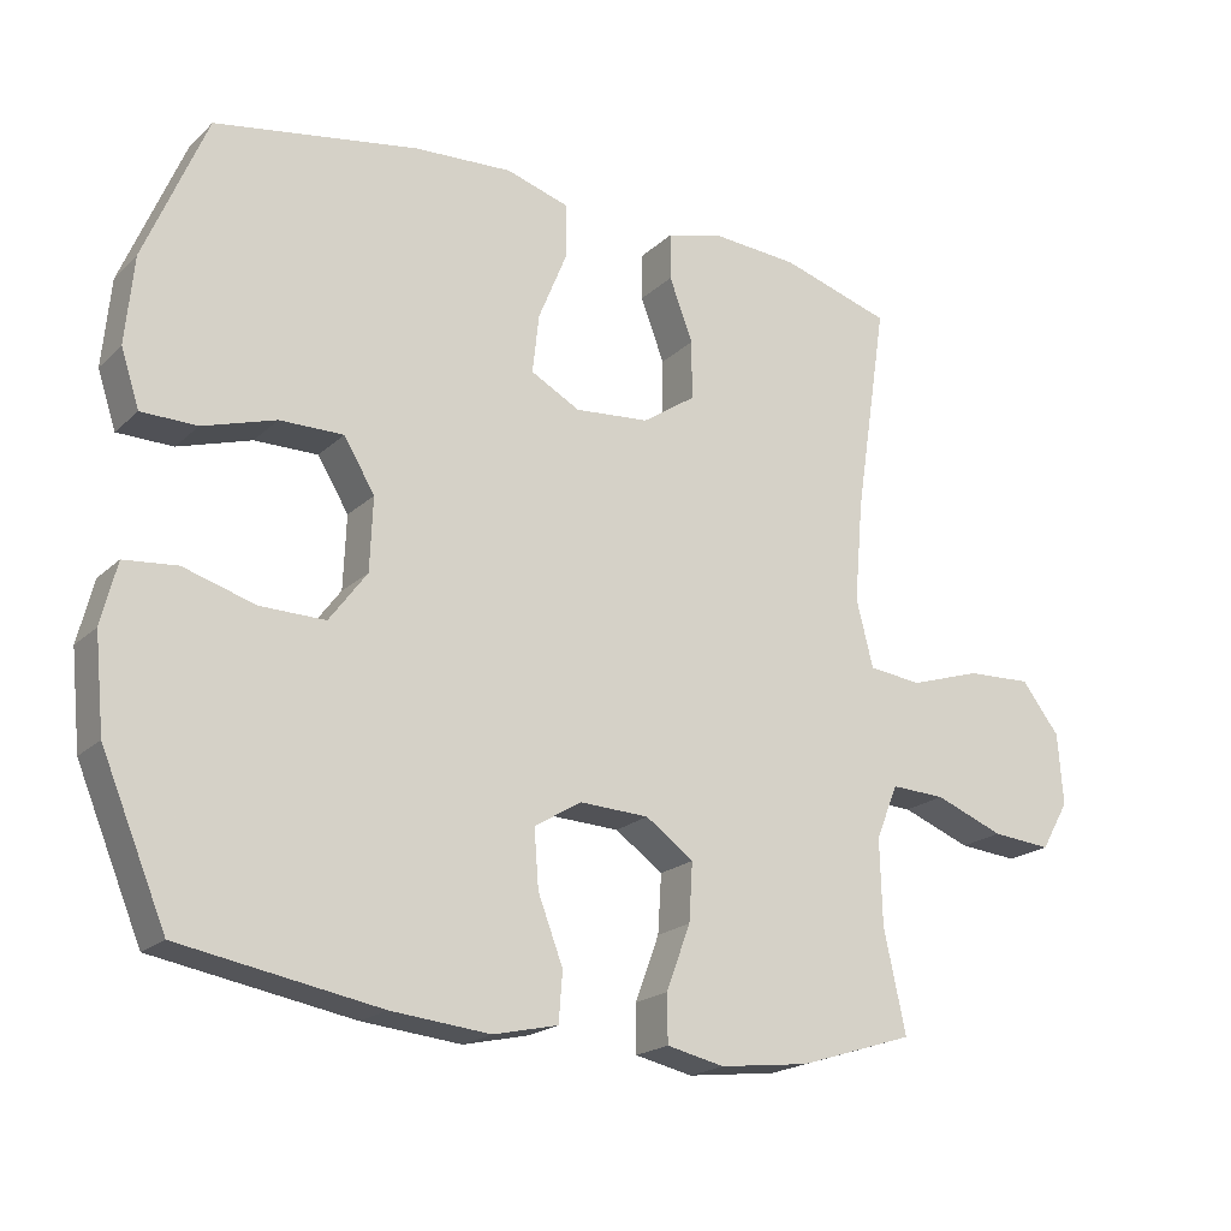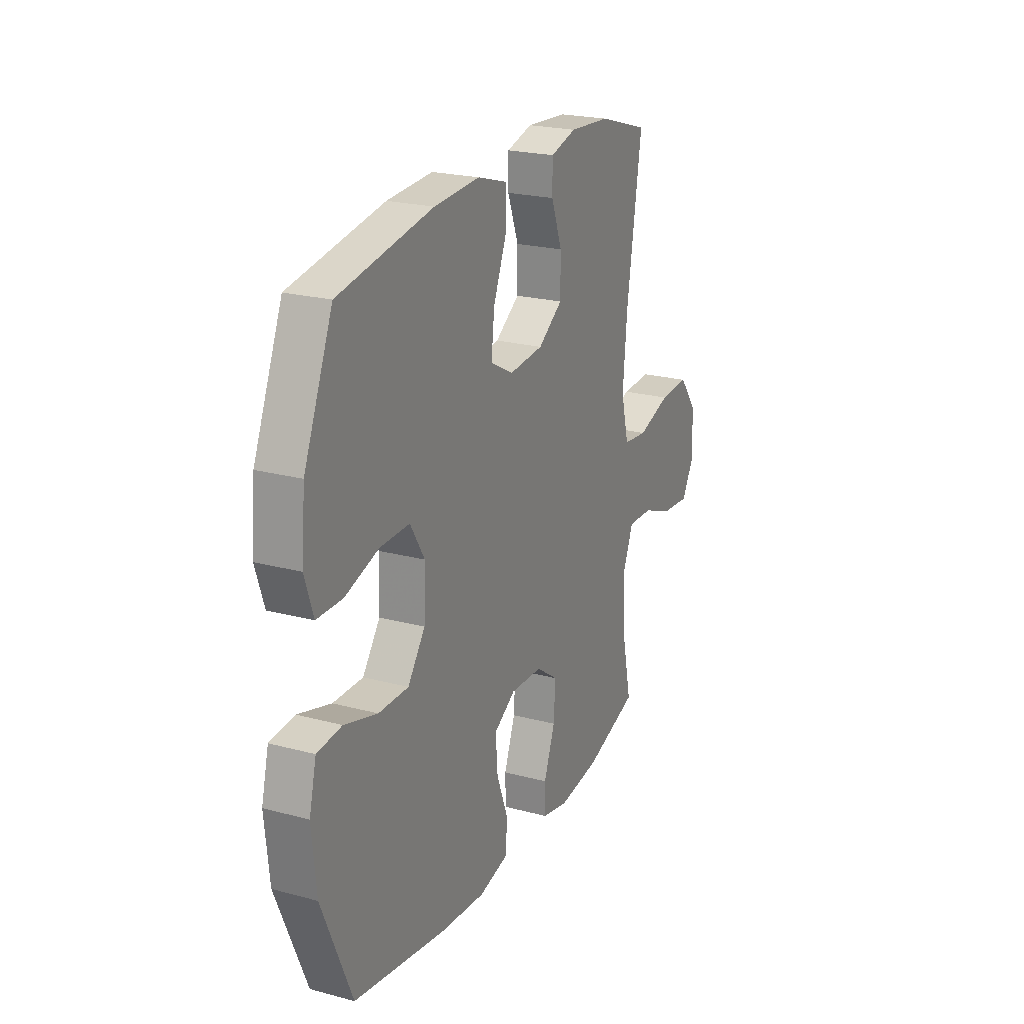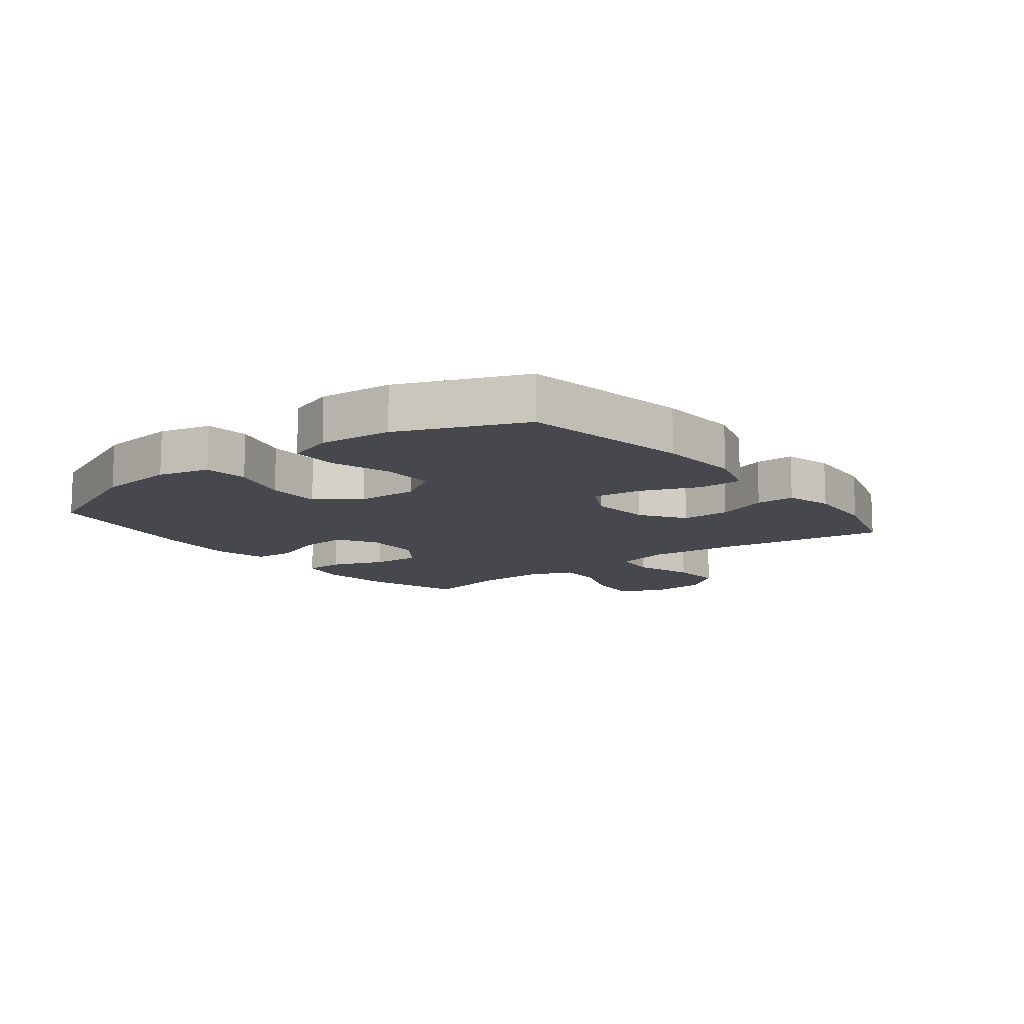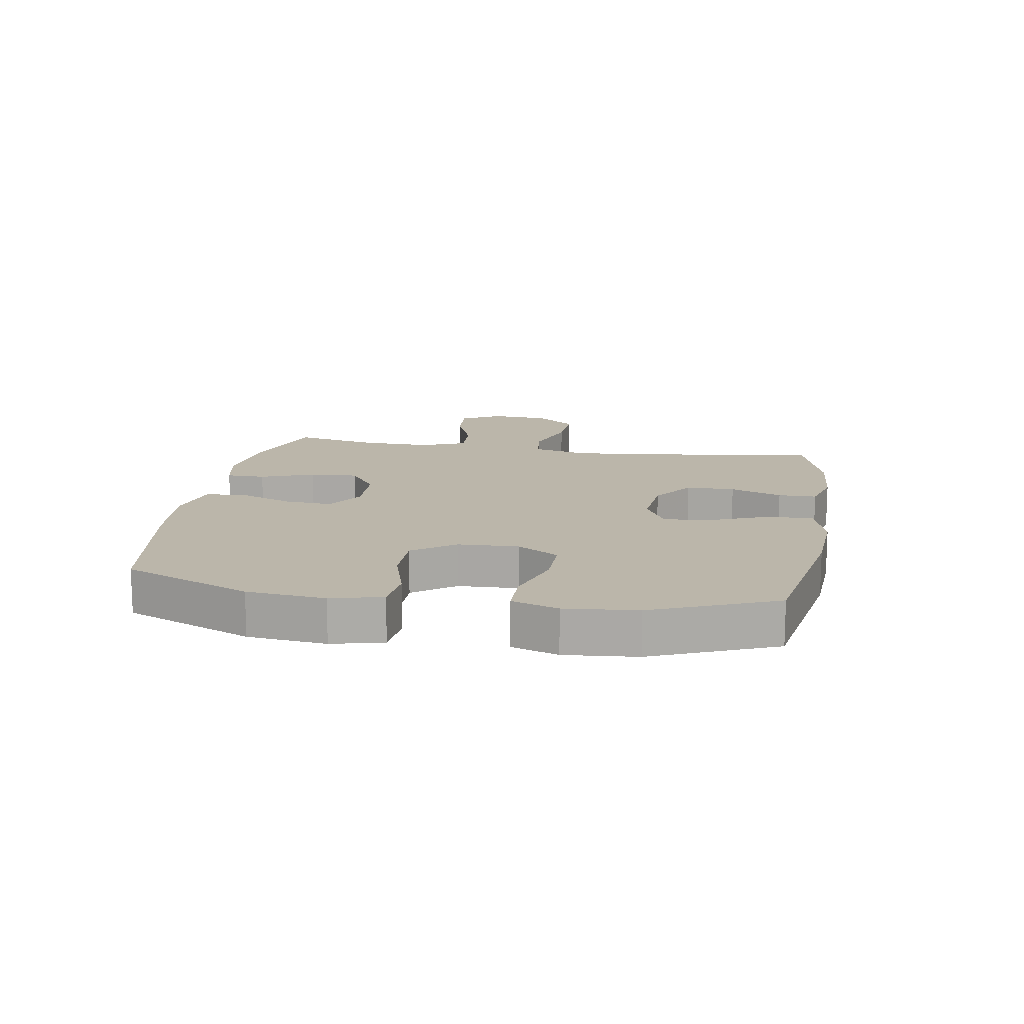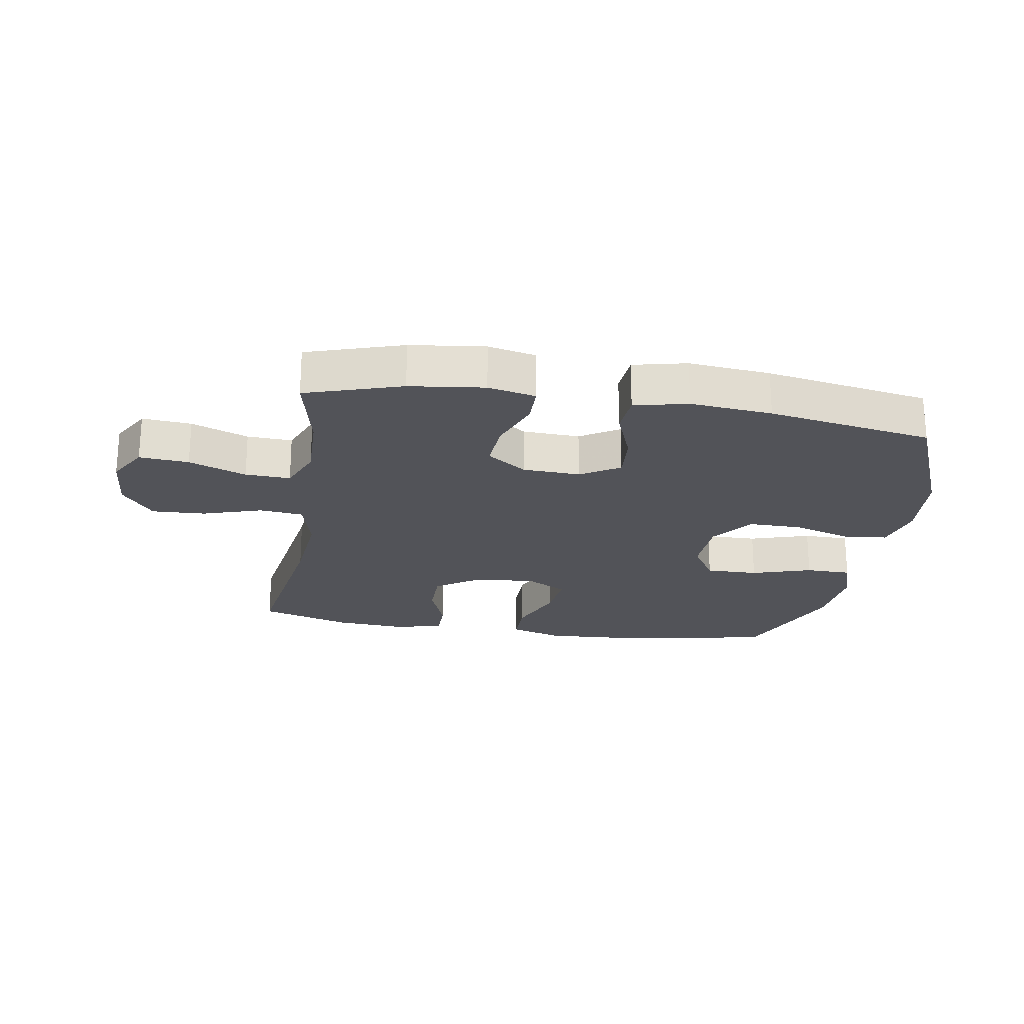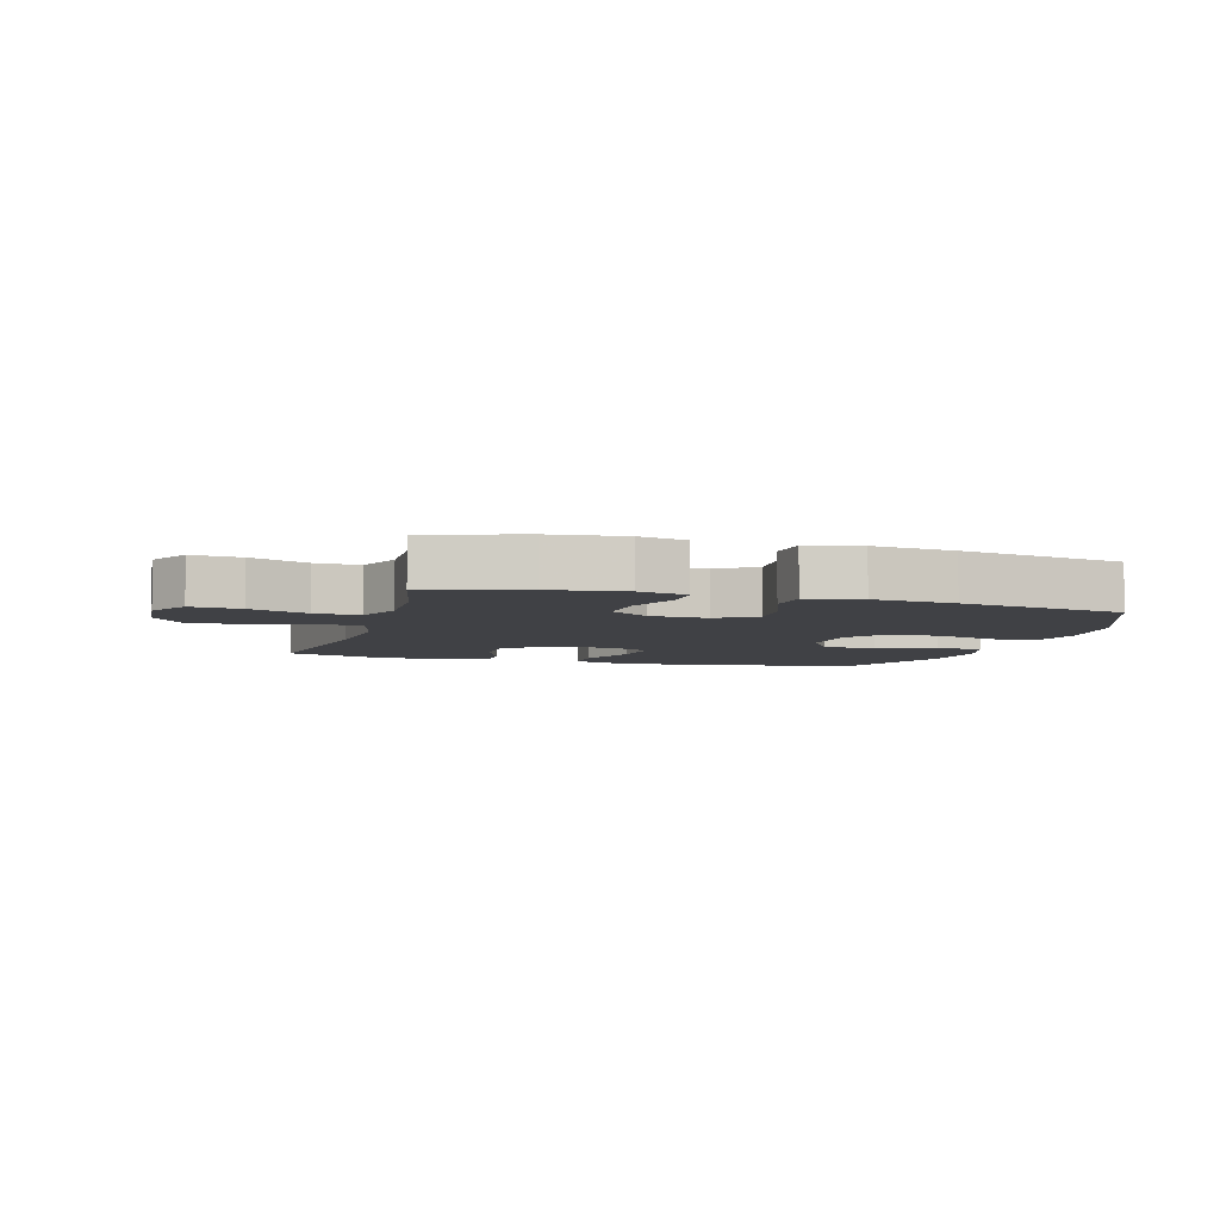
<metadata>
{"format":"obj","ext":"obj","renderer":"f3d","projection":"perspective","resolution":1024,"background":"white","views":[{"elev":-20.0,"azim":-31.9,"up":"+Z"},{"elev":22.5,"azim":-65.3,"up":"+Z"},{"elev":-11.9,"azim":-52.0,"up":"+Y"},{"elev":14.1,"azim":-80.4,"up":"+Y"},{"elev":-22.6,"azim":170.7,"up":"+Y"},{"elev":-5.8,"azim":163.8,"up":"+Y"}]}
</metadata>
<code>
v -0.5 0.07 0.5
v -0.225 0.07 0.548
v -0.091 0.07 0.556
v -0.005 0.07 0.53
v -0.005 0.07 0.457
v -0.044 0.07 0.362
v -0.053 0.07 0.282
v 0.014 0.07 0.246
v 0.115 0.07 0.255
v 0.187 0.07 0.304
v 0.187 0.07 0.384
v 0.155 0.07 0.469
v 0.155 0.07 0.532
v 0.231 0.07 0.553
v 0.35 0.07 0.545
v 0.5 0.07 0.5
v 0.456 0.07 0.212
v 0.444 0.07 0.075
v 0.467 0.07 -0.016
v 0.539 0.07 -0.024
v 0.637 0.07 0.007
v 0.725 0.07 0.011
v 0.777 0.07 -0.056
v 0.784 0.07 -0.153
v 0.746 0.07 -0.219
v 0.665 0.07 -0.212
v 0.571 0.07 -0.176
v 0.497 0.07 -0.173
v 0.467 0.07 -0.246
v 0.47 0.07 -0.362
v 0.5 0.07 -0.5
v 0.343 0.07 -0.55
v 0.221 0.07 -0.565
v 0.143 0.07 -0.548
v 0.142 0.07 -0.484
v 0.175 0.07 -0.396
v 0.18 0.07 -0.317
v 0.115 0.07 -0.271
v 0.021 0.07 -0.267
v -0.043 0.07 -0.306
v -0.037 0.07 -0.384
v -0.003 0.07 -0.473
v -0.008 0.07 -0.54
v -0.096 0.07 -0.56
v -0.23 0.07 -0.547
v -0.5 0.07 -0.5
v -0.588 0.07 -0.29
v -0.601 0.07 -0.162
v -0.58 0.07 -0.078
v -0.508 0.07 -0.071
v -0.411 0.07 -0.1
v -0.323 0.07 -0.101
v -0.272 0.07 -0.032
v -0.268 0.07 0.067
v -0.31 0.07 0.136
v -0.396 0.07 0.135
v -0.495 0.07 0.104
v -0.57 0.07 0.105
v -0.595 0.07 0.181
v -0.584 0.07 0.299
v -0.5 0 0.5
v -0.225 0 0.548
v -0.091 0 0.556
v -0.005 0 0.53
v -0.005 0 0.457
v -0.044 0 0.362
v -0.053 0 0.282
v 0.014 0 0.246
v 0.115 0 0.255
v 0.187 0 0.304
v 0.187 0 0.384
v 0.155 0 0.469
v 0.155 0 0.532
v 0.231 0 0.553
v 0.35 0 0.545
v 0.5 0 0.5
v 0.456 0 0.212
v 0.444 0 0.075
v 0.467 0 -0.016
v 0.539 0 -0.024
v 0.637 0 0.007
v 0.725 0 0.011
v 0.777 0 -0.056
v 0.784 0 -0.153
v 0.746 0 -0.219
v 0.665 0 -0.212
v 0.571 0 -0.176
v 0.497 0 -0.173
v 0.467 0 -0.246
v 0.47 0 -0.362
v 0.5 0 -0.5
v 0.343 0 -0.55
v 0.221 0 -0.565
v 0.143 0 -0.548
v 0.142 0 -0.484
v 0.175 0 -0.396
v 0.18 0 -0.317
v 0.115 0 -0.271
v 0.021 0 -0.267
v -0.043 0 -0.306
v -0.037 0 -0.384
v -0.003 0 -0.473
v -0.008 0 -0.54
v -0.096 0 -0.56
v -0.23 0 -0.547
v -0.5 0 -0.5
v -0.588 0 -0.29
v -0.601 0 -0.162
v -0.58 0 -0.078
v -0.508 0 -0.071
v -0.411 0 -0.1
v -0.323 0 -0.101
v -0.272 0 -0.032
v -0.268 0 0.067
v -0.31 0 0.136
v -0.396 0 0.135
v -0.495 0 0.104
v -0.57 0 0.105
v -0.595 0 0.181
v -0.584 0 0.299
f 56 57 58 59
f 55 56 59 60
f 48 49 50 51
f 48 51 52
f 47 48 52
f 46 47 52
f 45 46 52 53
f 41 42 43 44
f 40 41 44 45
f 33 34 35 36
f 33 36 37
f 30 31 32 33
f 29 30 33 37
f 28 29 37 38
f 24 25 26 27
f 24 27 28
f 23 24 28
f 20 21 22 23
f 19 20 23 28
f 18 19 28 38
f 14 15 16 17
f 11 12 13 14
f 10 11 14 17
f 9 10 17 18
f 3 4 5 6
f 3 6 7
f 2 3 7
f 55 60 1 2
f 54 55 2 7
f 40 45 53 54
f 39 40 54 7
f 38 39 7 8
f 8 9 18 38
f 119 118 117 116
f 120 119 116 115
f 111 110 109 108
f 112 111 108
f 112 108 107
f 112 107 106
f 113 112 106 105
f 104 103 102 101
f 105 104 101 100
f 96 95 94 93
f 97 96 93
f 93 92 91 90
f 97 93 90 89
f 98 97 89 88
f 87 86 85 84
f 88 87 84
f 88 84 83
f 83 82 81 80
f 88 83 80 79
f 98 88 79 78
f 77 76 75 74
f 74 73 72 71
f 77 74 71 70
f 78 77 70 69
f 66 65 64 63
f 67 66 63
f 67 63 62
f 62 61 120 115
f 67 62 115 114
f 114 113 105 100
f 67 114 100 99
f 68 67 99 98
f 98 78 69 68
f 1 61 62 2
f 2 62 63 3
f 3 63 64 4
f 4 64 65 5
f 5 65 66 6
f 6 66 67 7
f 7 67 68 8
f 8 68 69 9
f 9 69 70 10
f 10 70 71 11
f 11 71 72 12
f 12 72 73 13
f 13 73 74 14
f 14 74 75 15
f 15 75 76 16
f 16 76 77 17
f 17 77 78 18
f 18 78 79 19
f 19 79 80 20
f 20 80 81 21
f 21 81 82 22
f 22 82 83 23
f 23 83 84 24
f 24 84 85 25
f 25 85 86 26
f 26 86 87 27
f 27 87 88 28
f 28 88 89 29
f 29 89 90 30
f 30 90 91 31
f 31 91 92 32
f 32 92 93 33
f 33 93 94 34
f 34 94 95 35
f 35 95 96 36
f 36 96 97 37
f 37 97 98 38
f 38 98 99 39
f 39 99 100 40
f 40 100 101 41
f 41 101 102 42
f 42 102 103 43
f 43 103 104 44
f 44 104 105 45
f 45 105 106 46
f 46 106 107 47
f 47 107 108 48
f 48 108 109 49
f 49 109 110 50
f 50 110 111 51
f 51 111 112 52
f 52 112 113 53
f 53 113 114 54
f 54 114 115 55
f 55 115 116 56
f 56 116 117 57
f 57 117 118 58
f 58 118 119 59
f 59 119 120 60
f 60 120 61 1

</code>
